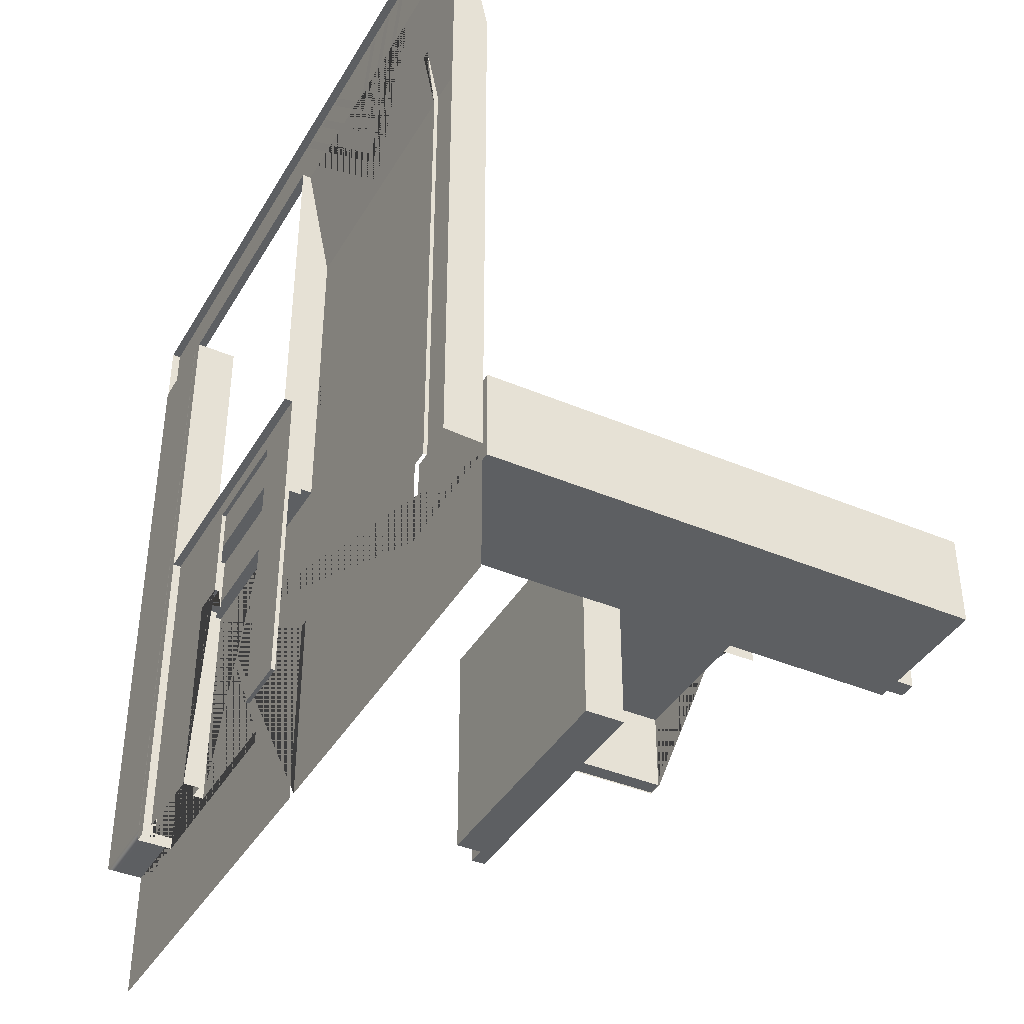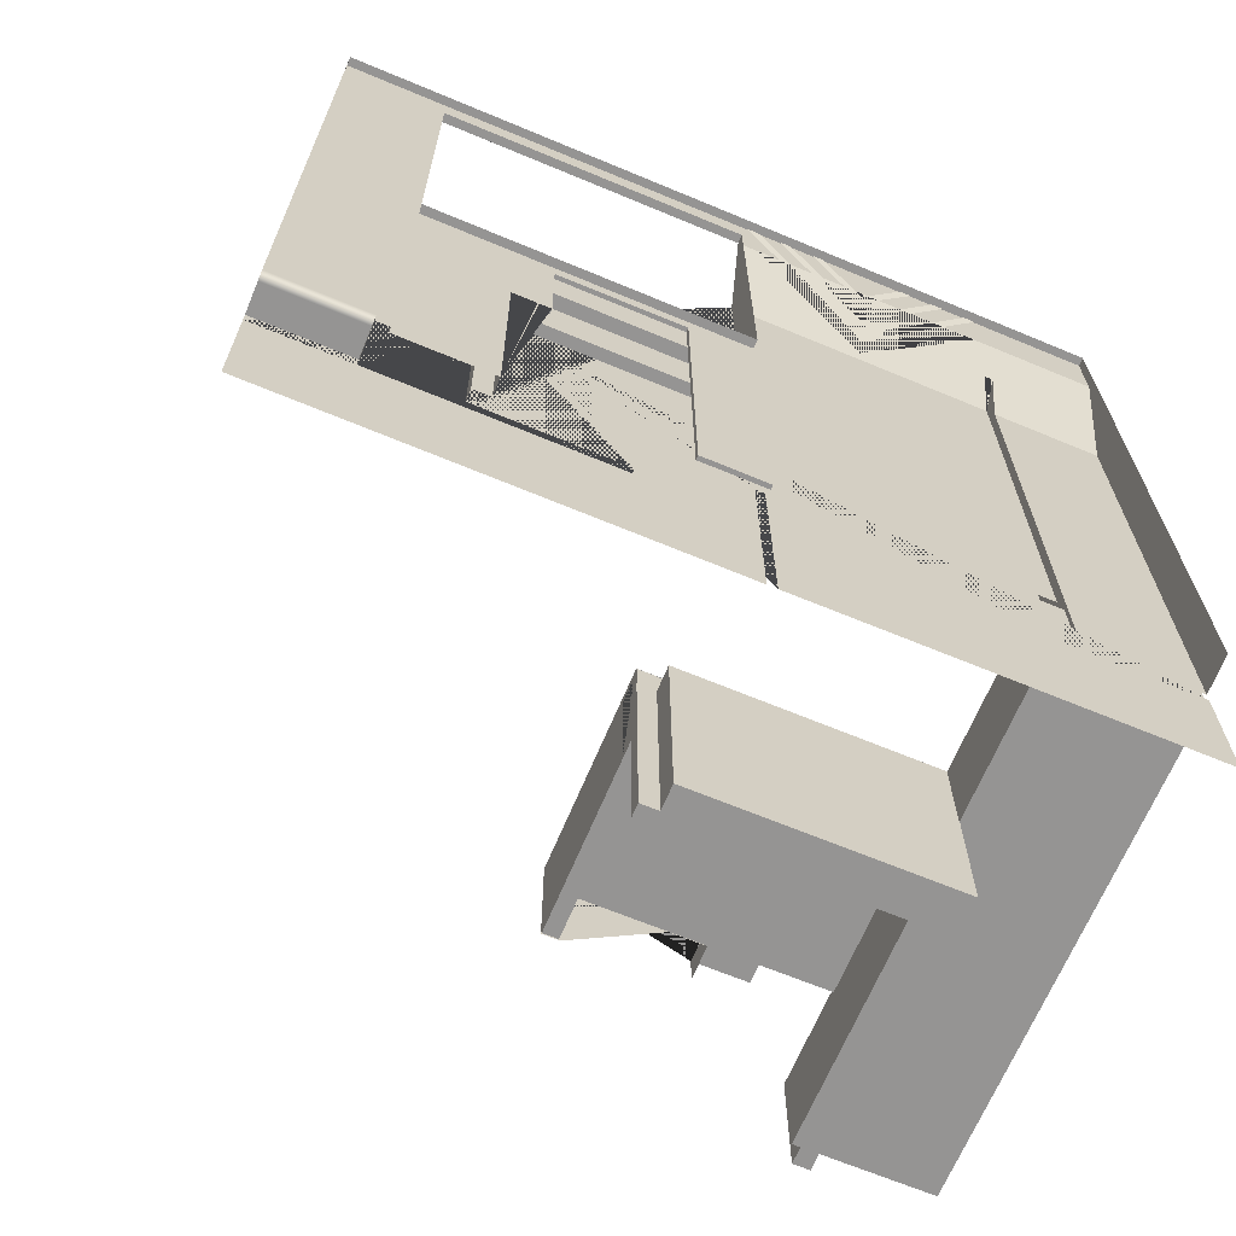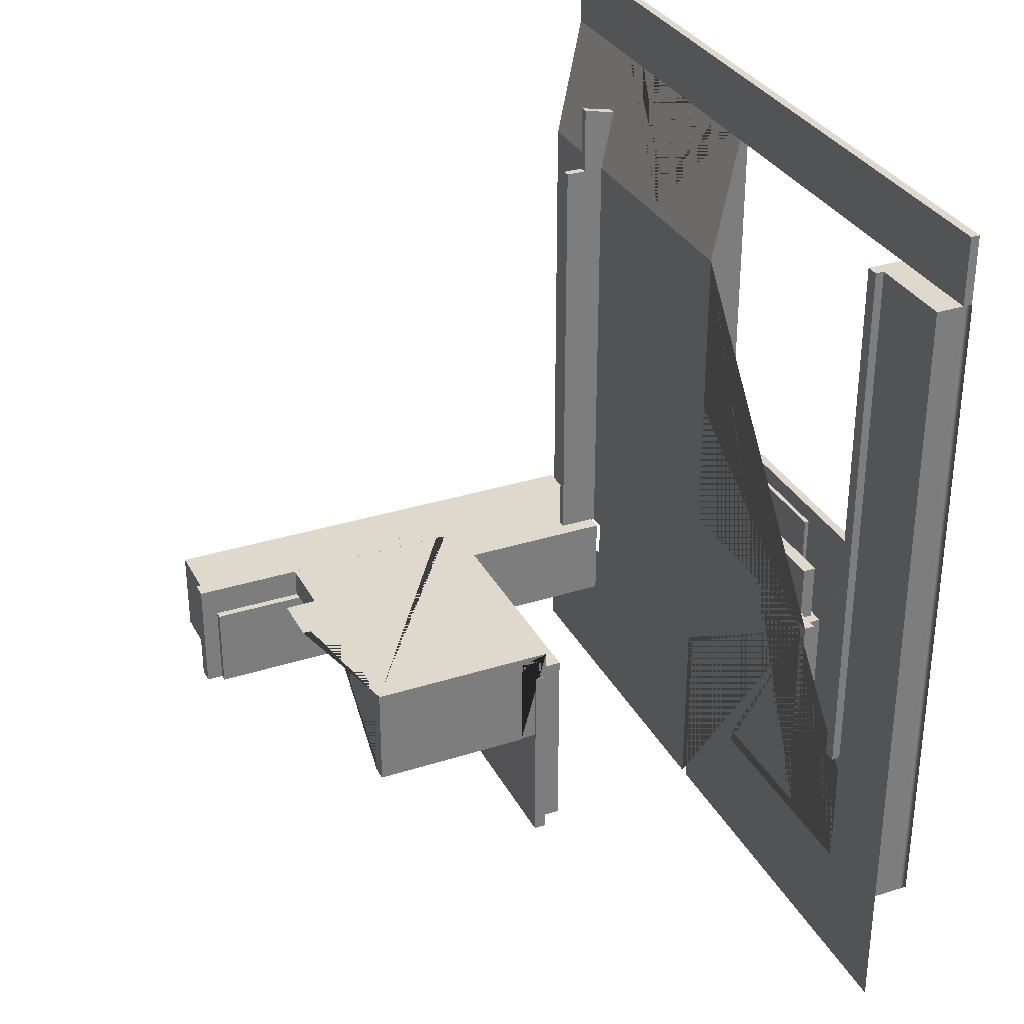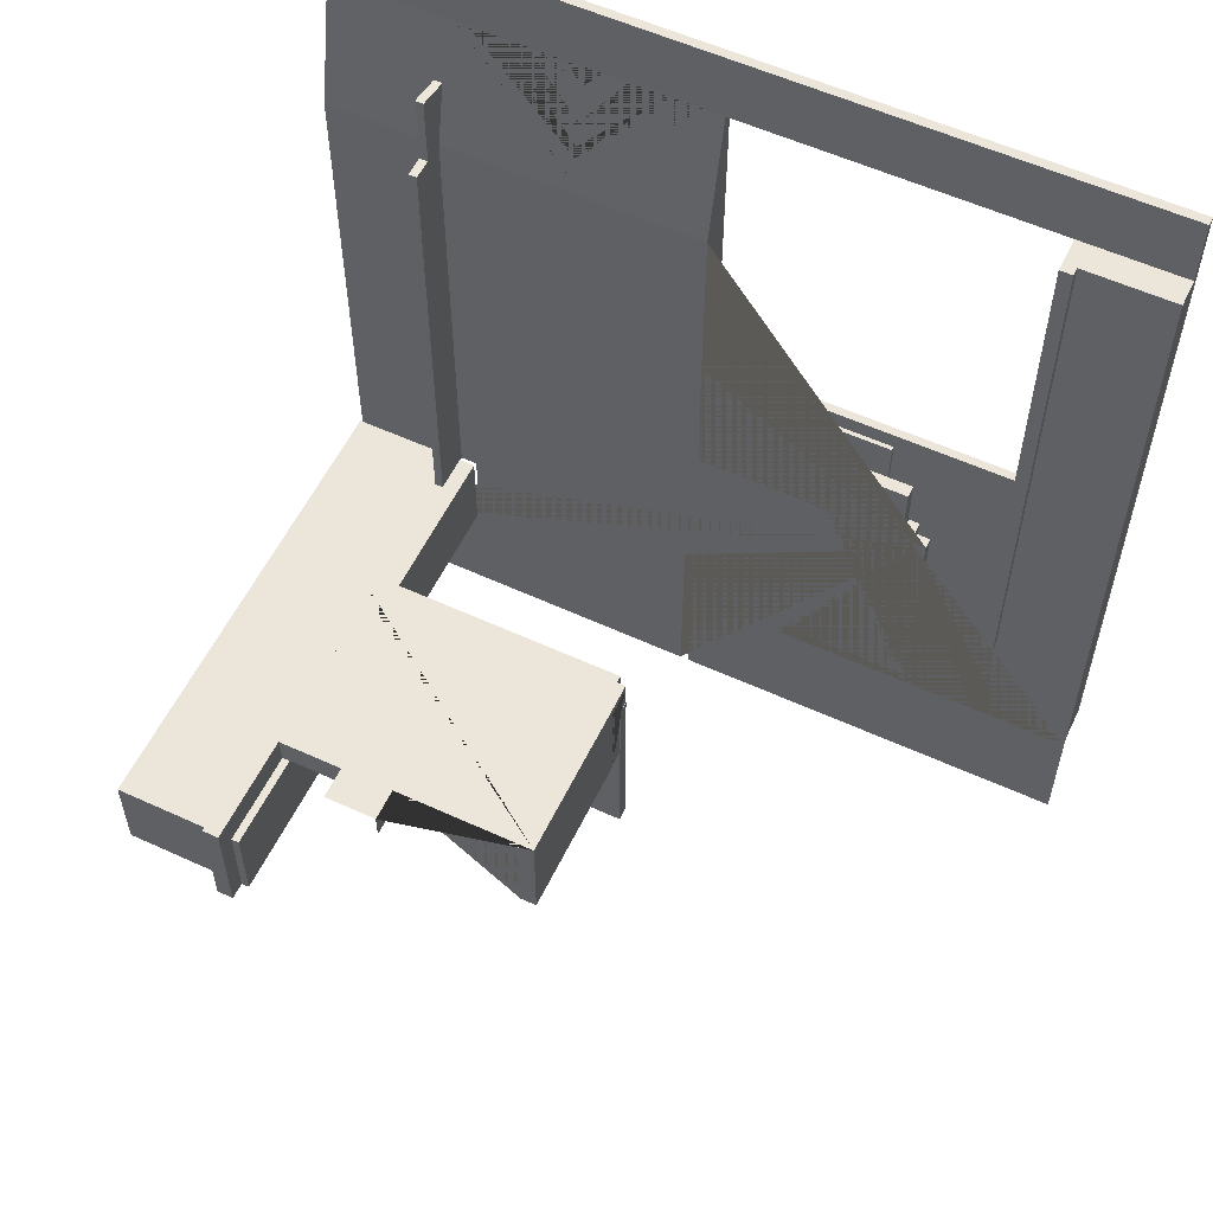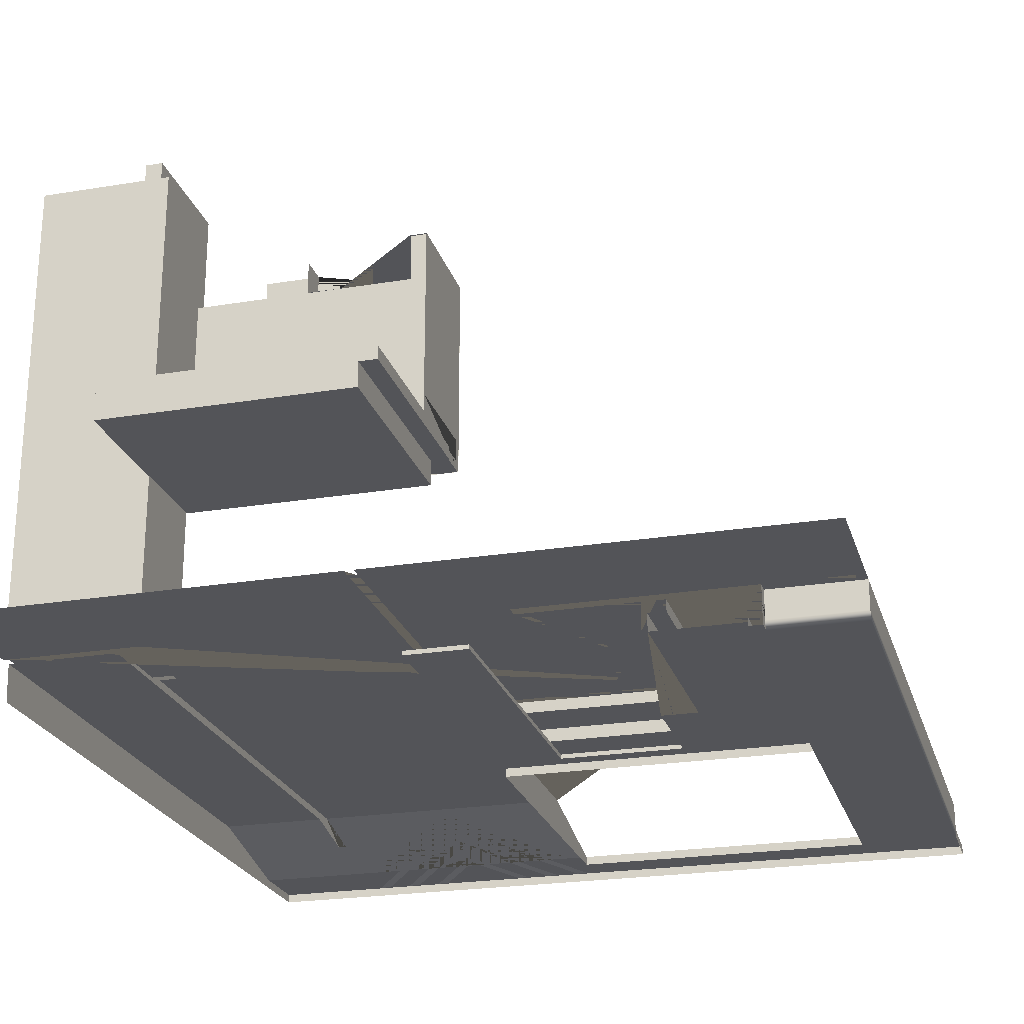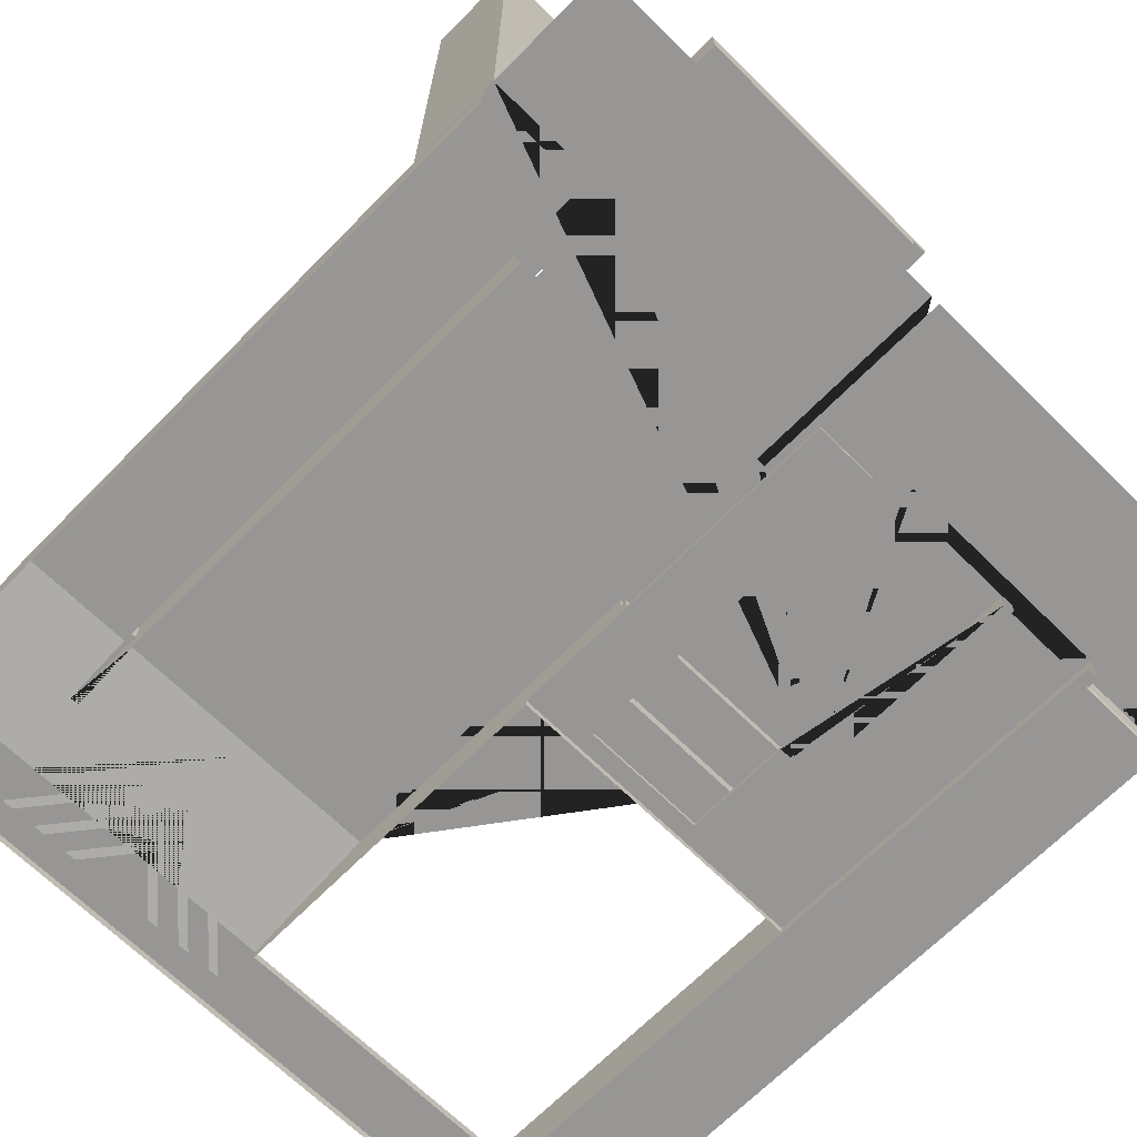
<metadata>
{"format":"obj","ext":"obj","renderer":"f3d","projection":"perspective","resolution":1024,"background":"white","views":[{"elev":-39.7,"azim":62.2,"up":"+Z"},{"elev":-67.1,"azim":-22.7,"up":"+Z"},{"elev":31.9,"azim":-114.1,"up":"+Z"},{"elev":56.8,"azim":-154.4,"up":"+Z"},{"elev":-23.6,"azim":-164.6,"up":"+Y"},{"elev":-68.0,"azim":135.4,"up":"+Y"}]}
</metadata>
<code>
g default
v 0.8311 2.832 -1.785
v 0.8311 5.082 -1.785
v 0.8311 2.732 -0.4821
v 0.8311 5.082 -0.4821
v 4.231 2.732 -0.4821
v 4.231 2.832 -0.4821
v 4.081 2.832 -0.4821
v 4.031 2.832 -0.4821
v 4.031 5.082 -0.4821
v 2.581 5.482 -0.4821
v 2.581 5.082 -0.4821
v -1.769 0.4317 -1.772
v -1.769 0.3017 -1.772
v -2.619 0.1017 -1.772
v -1.569 0.3017 -1.772
v -1.569 0.1017 -1.772
v -2.619 0.1017 -0.3718
v -2.619 0.1017 2.228
v -1.144 0.1017 2.228
v -1.144 0.1017 2.028
v -1.144 0.1017 0.8282
v -1.569 0.1017 0.8282
v -2.619 0.001696 -1.922
v -2.619 0.4317 -1.922
v -2.619 0.001696 2.228
v -2.769 0.4317 -1.922
v -2.769 0.2167 -1.922
v -2.769 0.001696 -1.922
v -1.669 0.4317 0.8082
v 1.131 0.4317 0.8082
v 1.131 0.4317 4.577
v 4.031 0.4317 4.577
v 4.031 0.4317 -0.8718
v 3.931 0.4317 -0.8718
v 3.931 0.4317 -1.922
v 5.504 0.4317 -1.922
v 1.136 0.4317 -1.066
v 1.031 0.4317 -1.066
v -3.819 0.4317 -3.362
v -3.819 0.4317 -1.922
v -0.1689 0.4317 -1.922
v -0.1689 0.4317 -1.772
v -1.669 0.4317 -1.772
v 1.031 0.4317 4.677
v 1.131 0.4317 4.677
v -1.769 0.4317 0.9082
v 1.031 0.4317 0.9082
v 1.031 0.1059 6.228
v 1.131 0.1059 6.228
v 1.131 0.1679 5.933
v 1.131 0.1984 5.788
v 1.131 0.2604 5.492
v 1.131 0.2909 5.347
v 1.131 0.353 5.052
v 1.131 0.3834 4.907
v -2.619 0.1059 6.228
v -2.769 0.1059 6.228
v -3.819 0.1059 6.228
v -3.819 0.1059 7.028
v 4.231 0.1059 7.028
v 4.231 0.1059 6.228
v 4.031 0.1059 6.228
v 3.895 0.1059 6.228
v 3.619 0.1059 6.228
v 3.484 0.1059 6.228
v 3.208 0.1059 6.228
v 3.072 0.1059 6.228
v 2.796 0.1059 6.228
v 2.66 0.1059 6.228
v 2.502 0.1059 6.228
v 2.366 0.1059 6.228
v 2.09 0.1059 6.228
v 1.954 0.1059 6.228
v 1.678 0.1059 6.228
v 1.543 0.1059 6.228
v 1.267 0.1059 6.228
v 1.031 0.001696 6.228
v -2.619 0.001696 6.228
v -2.619 0.1017 6.228
v 1.031 0.1052 5.613
v 1.031 0.1017 2.228
v 0.3061 0.1017 2.228
v 1.031 0.001696 2.228
v -1.144 0.001696 2.228
v -2.769 0.001696 6.228
v -2.619 0.5317 6.228
v -2.769 0.5317 6.228
v -2.769 0.4317 6.228
v -3.819 0.4317 6.228
v -2.619 0.5317 -0.3826
v -2.619 0.4317 -0.3718
v -2.769 0.5317 -0.3826
v -2.769 0.4317 -0.3718
v -2.769 0.4317 -1.772
v -3.819 0.4317 -1.772
v 5.504 6.232 -0.8583
v 5.504 0.4317 -1.797
v 5.504 0.001696 -1.772
v 3.937 6.232 -0.8583
v 3.937 2.732 -0.8583
v 3.937 2.832 -0.8583
v 1.031 5.082 -1.788
v 2.581 5.082 -0.833
v 1.031 5.082 -0.8382
v 2.581 5.482 -0.833
v 4.231 0.9317 -0.8718
v 4.131 0.4317 -0.8718
v 4.131 0.9317 -0.8718
v 4.231 0.9317 -1.797
v 4.231 0.6817 -1.797
v 4.231 0.4317 -1.797
v 4.231 0.9317 4.677
v 4.231 0.6817 4.677
v 4.231 0.4317 4.677
v 4.231 0.4317 -0.8718
v 4.131 0.9317 4.677
v 4.131 0.6817 4.677
v 4.131 0.4317 4.677
v 4.131 0.2688 5.453
v 4.131 0.6817 5.54
v 4.231 0.6817 5.54
v 4.231 0.2688 5.453
v 4.031 0.4317 4.677
v 4.031 0.3834 4.907
v 4.031 0.353 5.052
v 4.031 0.2909 5.347
v 4.031 0.2604 5.492
v 4.031 0.1984 5.788
v 4.031 0.1679 5.933
v 1.346 0.4317 4.677
v 1.481 0.4317 4.677
v 1.758 0.4317 4.677
v 1.893 0.4317 4.677
v 2.169 0.4317 4.677
v 2.305 0.4317 4.677
v 2.581 0.4317 4.677
v 2.857 0.4317 4.677
v 2.993 0.4317 4.677
v 3.269 0.4317 4.677
v 3.404 0.4317 4.677
v 3.681 0.4317 4.677
v 3.816 0.4317 4.677
v 2.581 0.4012 4.822
v 2.581 0.3392 5.118
v 2.581 0.3087 5.263
v 2.581 0.2466 5.558
v 2.581 0.2162 5.703
v 2.581 0.1541 5.998
v 2.581 0.1237 6.143
v 2.09 0.01333 6.669
v 1.954 0.01333 6.669
v 3.208 0.01333 6.669
v 3.072 0.01333 6.669
v 3.619 0.01333 6.669
v 3.484 0.01333 6.669
v 1.678 0.01333 6.669
v 1.543 0.01333 6.669
v 4.031 0.01333 6.669
v 3.895 0.01333 6.669
v 1.267 0.01333 6.669
v 1.131 0.01333 6.669
v 5.504 0.1059 6.228
v 5.504 0.4317 4.677
v 5.504 0.1059 7.028
v -3.819 0.001696 7.028
v 5.504 0.001696 7.028
v -3.819 0.001696 6.228
v 5.504 0.001696 6.228
v -2.769 0.1059 -1.772
v -2.769 0.2167 -1.772
v -3.819 0.1059 -1.772
v 5.504 0.4317 -0.8718
v 0.3061 0.1017 2.028
v 1.031 0.1017 -1.772
v 0.3061 0.1017 -1.772
v 0.3061 0.1517 2.028
v -1.144 0.1517 2.028
v 0.3061 0.1517 -1.772
v 0.3061 0.1517 1.028
v 0.3061 0.1517 1.528
v 1.031 0.1517 -1.772
v 1.031 0.3017 4.677
v 1.031 0.3017 0.9082
v 1.031 0.3017 0.8282
v 1.031 0.1517 0.8282
v -1.769 0.3017 0.9082
v -1.569 0.3017 0.9082
v -1.444 0.3017 0.9082
v 0.7011 0.3017 0.9082
v -1.569 0.3017 0.8282
v -1.444 0.3017 0.8282
v -1.144 0.1517 0.8282
v -1.444 0.1517 0.8282
v -1.444 0.3017 1.528
v -1.444 0.1517 1.528
v 0.7011 0.3017 1.528
v -1.144 0.1517 1.528
v 0.7011 0.1517 1.528
v 0.7011 0.1517 1.028
v 0.7011 0.1517 0.8282
v 0.7011 0.3017 0.8282
v 5.504 0.4317 -3.332
v 0.8311 5.082 -0.4845
v 2.581 5.082 -0.483
v 2.581 5.482 -0.483
v 3.231 5.082 -0.4821
v 3.231 5.482 -0.4821
v 0.8311 5.082 -1.788
v 0.8311 5.082 -0.4882
v 0.8311 2.732 -1.785
v 0.8311 2.732 -0.4845
v 0.8311 3.082 -0.5845
v 0.8311 2.832 -0.5845
v 0.8311 3.082 -0.6845
v 0.8311 3.082 -1.785
v 2.581 5.082 -0.4882
v 2.581 5.082 -0.8382
v 1.136 0.4317 -3.362
v 1.031 0.4317 -3.362
v 3.944 2.83 -0.8506
v 3.944 2.429 -0.8506
v 1.037 2.835 -0.8506
v 1.036 2.434 -0.8506
v 3.944 2.429 -3.373
v 1.036 2.434 -3.373
v 1.037 2.835 -3.373
v 3.944 2.83 -3.373
v 3.937 0.9317 -0.8583
v 3.937 0.6817 -0.8583
v 3.937 0.4784 -0.8583
v 5.504 0.4784 -0.8583
v 3.937 0.4784 -1.921
v 5.504 0.4784 -1.921
v 3.937 0.6817 -1.921
v 3.937 0.9317 -1.921
v 3.937 2.732 -1.921
v 3.937 2.832 -1.921
v 3.937 6.232 -1.921
v 5.504 6.232 -1.921
v 4.231 6.437 -0.4815
v 4.231 2.832 -0.4815
v 4.031 2.832 -0.4815
v 4.031 6.437 -0.4815
v 4.231 2.832 -1.92
v 4.031 2.832 -1.92
v 4.031 6.437 -1.92
v 4.231 6.437 -1.92
v -2.619 0.1051 -1.922
v 3.944 2.872 -0.8405
v 1.015 2.877 -0.8405
v 3.944 2.872 -3.373
v 1.037 2.877 -3.373
v 0.828 2.835 -0.8506
v 0.828 2.835 -3.373
v 0.828 2.877 -0.8506
v 0.828 2.877 -3.373
v 3.944 2.83 -0.4909
v 1.037 2.835 -0.491
v 3.944 2.872 -0.4909
v 1.037 2.877 -0.491
v 0.839 2.835 -0.8506
v 0.839 2.877 -0.8506
v 0.839 2.835 -0.491
v 0.839 2.877 -0.491
v 1.037 2.73 -0.8506
v 1.037 2.73 -0.491
v 0.839 2.73 -0.491
v 0.839 2.73 -0.8506
v 3.944 2.73 -0.8506
v 1.037 2.735 -0.8506
v 3.944 2.73 -0.4909
v 1.037 2.735 -0.491
v 1.037 2.725 -0.8506
v 1.037 2.725 -3.373
v 0.828 2.725 -0.8506
v 0.828 2.725 -3.373
v 4.032 2.83 -0.8506
v 4.032 2.872 -0.8506
v 4.032 2.872 -0.4909
v 4.032 2.83 -0.4909
v 4.032 2.73 -0.4909
v 4.032 2.73 -0.8506
v 3.944 5.074 -0.8405
v 1.015 5.079 -0.8405
v 1.037 5.079 -0.491
v 3.944 5.074 -0.4909
v 0.839 5.079 -0.8506
v 0.839 5.079 -0.491
v 4.032 5.074 -0.4909
v 4.032 5.074 -0.8506
v 1.015 2.877 -1.775
v 0.839 2.877 -1.775
v 0.839 5.079 -1.775
v 1.015 5.079 -1.775
v -2.769 -0.005392 6.228
v -2.769 -0.005392 -1.772
v -3.819 -0.005392 6.228
v -3.819 -0.005392 -1.772
g pyf:polySurface8Mesh6453Model
f 211 203 2 215 214 212 213 1 210
f 4 3 5 6 7 8 9 206 207 10 11
f 16 14 17 18 19 20 21 22
f 29 30 31 32 33 34 35 36 202 218 37 38 219 39 40 26 24 41 42 43
f 44 45 31 30 29 43 12 46 47
f 48 49 50 51 52 53 54 55 45 44
f 49 48 56 57 58 59 60 61 62 63 64 65 66 67 68 69 70 71 72 73 74 75 76
f 56 48 77 78 79
f 81 83 77 48 80
f 19 84 83 81 82
f 18 25 84 19
f 25 18 79 78
f 56 79 18
f 57 56 79 78 85
f 56 86 87 88 89 58 57
f 90 86 56 18 17 91
f 92 87 86 90
f 93 88 87 92
f 93 94 95 89 88
f 216 217 104 102 208 209
f 204 205 105 103
f 110 109 106 112 113 114 115 111
f 106 108 116 112
f 117 116 108 107 118 119 120
f 113 112 116 117
f 113 117 120 121
f 120 119 122 121
f 118 123 124 125 126 127 128 129 62 61 122 119
f 33 32 123 118 107
f 45 130 131 132 133 134 135 136 137 138 139 140 141 142 123 32 31
f 45 55 130
f 131 130 55 54
f 132 131 54 53
f 133 132 53 52
f 134 133 52 51
f 134 51 50 135
f 135 50 49 136
f 62 136 49 76 143 63
f 62 129 137 136
f 137 129 128 138
f 128 127 139 138
f 127 126 140 139
f 126 125 141 140
f 125 124 142 141
f 123 142 124
f 63 143 76 75 144 64
f 74 145 65 64 144 75
f 65 145 74 73 146 66
f 72 147 67 66 146 73
f 67 147 72 71 148 68
f 68 148 71 70 149 69
f 150 70 71 151
f 69 149 70
f 152 68 69 153
f 154 66 67 155
f 156 72 73 157
f 158 64 65 159
f 160 74 75 161
f 61 162 163 114 122
f 60 164 162 61
f 60 59 165 166 164
f 58 167 165 59
f 85 167 58 57
f 28 23 25 78 85
f 27 28 85 57 169 170
f 296 295 297 298
f 58 89 95 171
f 170 169 171 95 94
f 26 94 95 40
f 170 94 26 27
f 163 162 168 98 97 172
f 162 164 166 168
f 111 115 172 97
f 115 114 163 172
f 114 113 121 122
f 173 82 81 174 175
f 19 82 173 20
f 20 173 176 177
f 173 175 178 179 180 176
f 174 181 178 175
f 81 80 182 183 184 185 181 174
f 44 182 80 48
f 47 183 182 44
f 183 47 46 186 187 188 189
f 12 13 186 46
f 186 13 15 190 187
f 190 15 16 22
f 191 190 22 21 192 193
f 188 187 190 191
f 194 188 191 193 195
f 189 188 194 196
f 197 180 198 196 194 195
f 197 177 176 180
f 21 20 177 197 192
f 197 195 193 192
f 199 198 180 179
f 189 196 198 199 200 201
f 178 181 185 200 199 179
f 201 200 185 184
f 183 189 201 184
f 224 225 226 227
f 221 223 225 224
f 223 222 226 225
f 250 249 251 252
f 220 221 224 227
f 221 220 222 223
f 233 232 234 235 236 237 238 239
f 231 230 232 233
f 234 232 230 229 228 100 101 99 238 237 236 235
f 99 96 239 238
f 96 231 233 239
f 231 96 99 101 100 228 229 230
f 244 245 246 247
f 241 240 243 242
f 241 242 245 244
f 242 243 246 245
f 243 240 247 246
f 240 241 244 247
f 23 248 14 17 18 25
f 258 257 259 260
f 220 227 251 249
f 227 226 252 251
f 254 253 255 256
f 274 273 275 276
f 222 250 255 253
f 250 252 256 255
f 252 226 254 256
f 270 269 271 272
f 277 278 279 280
f 283 284 285 286
f 262 261 263 264
f 250 222 261 262
f 265 266 267 268
f 258 260 264 263
f 285 284 287 288
f 222 258 266 265
f 258 263 267 266
f 263 261 268 267
f 261 222 265 268
f 222 220 269 270
f 277 280 281 282
f 257 258 272 271
f 258 222 270 272
f 226 222 273 274
f 222 253 275 273
f 253 254 276 275
f 254 226 274 276
f 220 249 278 277
f 283 286 289 290
f 259 257 280 279
f 257 271 281 280
f 271 269 282 281
f 269 220 277 282
f 249 250 284 283
f 260 259 286 285
f 291 292 293 294
f 262 264 288 287
f 264 260 285 288
f 259 279 289 286
f 279 278 290 289
f 278 249 283 290
f 250 262 292 291
f 262 287 293 292
f 287 284 294 293
f 284 250 291 294
f 169 57 295 296
f 57 58 297 295
f 58 171 298 297
f 171 169 296 298

</code>
